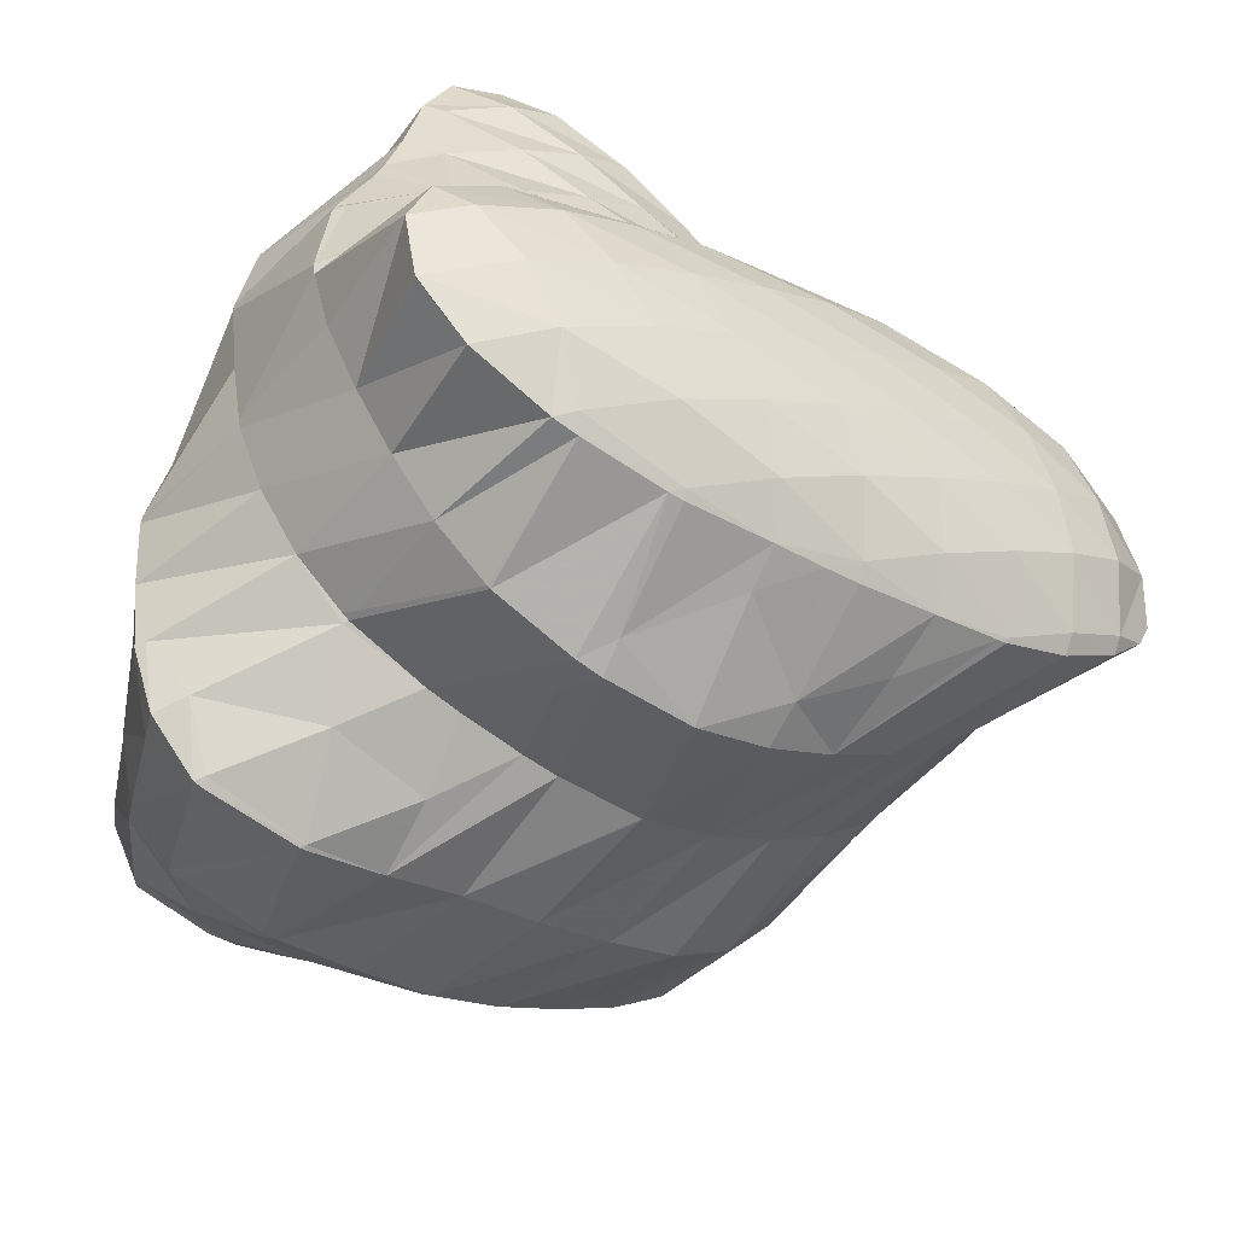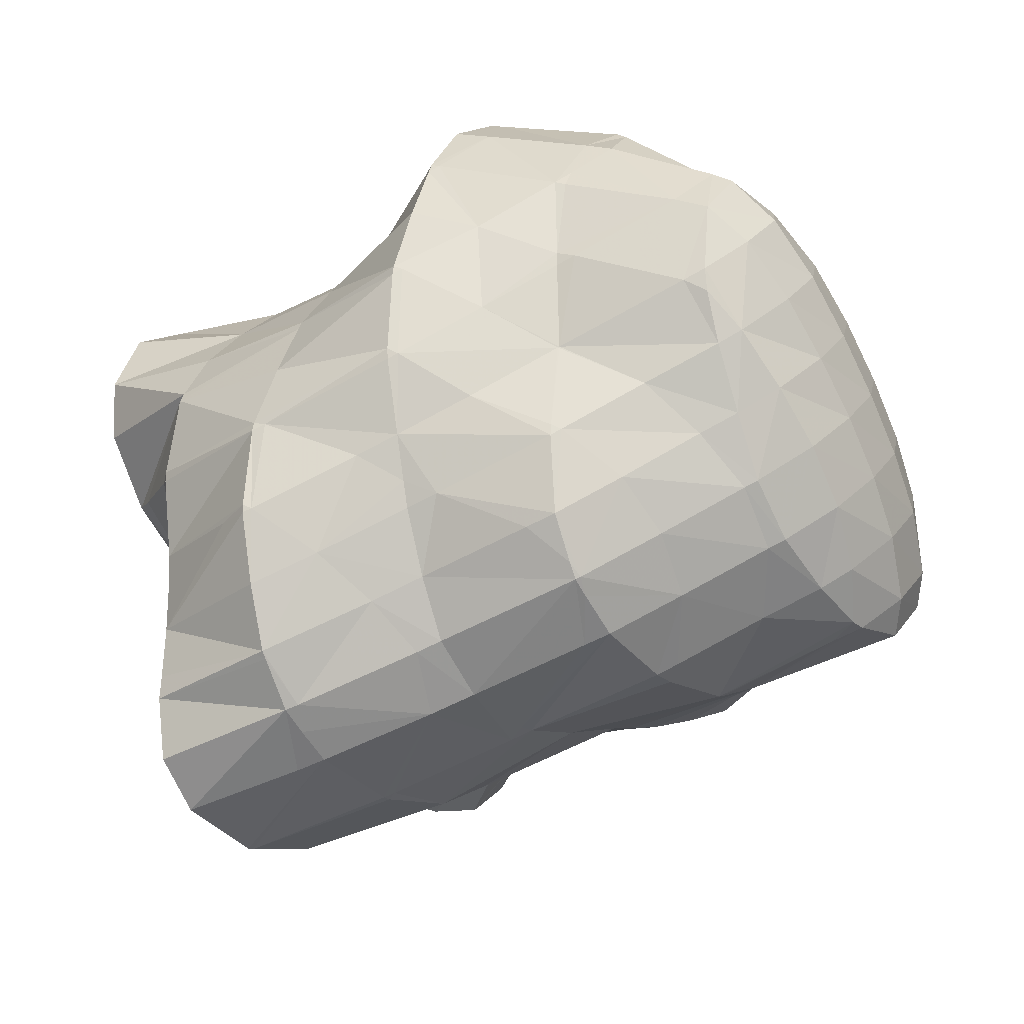
<metadata>
{"format":"obj","ext":"obj","renderer":"f3d","projection":"perspective","resolution":1024,"background":"white","views":[{"elev":28.3,"azim":-68.3,"up":"+Z"},{"elev":76.4,"azim":84.6,"up":"+Y"}]}
</metadata>
<code>
v 214.7 173.1 81.12
v 215.4 174.4 82.06
v 214.4 173 81.57
v 213 171.8 80.75
v 213.4 171.9 80.24
v 211.8 171.4 79.84
v 215.7 176.4 83.57
v 215.6 177 84.04
v 215.4 176.3 83.98
v 214.3 174.5 83.49
v 215.5 174.5 82.19
v 213 173.2 82.77
v 211.5 172.2 81.85
v 210.9 171.3 79.83
v 209.9 171.7 80.52
v 209.6 171.7 80.12
v 214.9 178.8 85.39
v 214.7 179.2 85.65
v 214.6 178.8 85.64
v 213.9 176.7 85.21
v 212.7 175.2 84.52
v 211.3 174 83.7
v 209.8 173 82.71
v 208.2 172.6 81.28
v 207.8 172.6 80.8
v 213.3 181 87.05
v 213 179.3 86.9
v 212 177.5 86.27
v 210.8 176.1 85.47
v 209.5 175 84.56
v 208 174.1 83.45
v 206.4 173.8 81.81
v 206.3 173.8 81.71
v 212.2 182.4 88.1
v 211.8 182.9 88.47
v 211.7 182.5 88.47
v 211.1 180.2 88.05
v 210.1 178.6 87.28
v 208.8 177.2 86.37
v 207.5 176.2 85.35
v 206.1 175.4 84.05
v 206.1 174 81.84
v 205 175.3 82.85
v 210 184.5 89.7
v 209.8 183.4 89.69
v 209 181.3 89.1
v 208 179.8 88.23
v 206.8 178.5 87.24
v 205.5 177.5 86.08
v 204 176.9 84.5
v 203.7 176.9 84.05
v 208.2 186 90.84
v 207.8 184.4 90.77
v 207 182.5 90.08
v 205.9 181 89.13
v 204.7 179.8 88.03
v 203.4 178.9 86.67
v 203.2 177.6 84.58
v 202.5 178.7 85.39
v 206.4 187.5 91.93
v 205.8 185.5 91.75
v 204.9 183.8 90.96
v 203.8 182.4 89.93
v 202.7 181.2 88.69
v 201.4 180.6 87.03
v 201.2 180.6 86.78
v 204.2 188.3 92.55
v 203.7 187 92.41
v 202.8 185.2 91.62
v 201.7 183.9 90.49
v 200.6 183 88.99
v 201 180.9 87.03
v 200.2 182.9 88.49
v 202.4 188.2 92.46
v 200.7 187.2 91.71
v 200.7 187.1 91.69
v 200 185.5 90.49
v 200.6 187.1 91.64
v 200.1 183.5 88.95
v 200.7 187.2 91.69
v 213.9 174.2 80.55
v 212.5 173.2 79.52
v 217.9 188.1 87.41
v 217.9 190 88.88
v 217.6 187.9 87.79
v 217.1 186.2 86.26
v 217.2 186.3 86.06
v 216.8 185.7 85.6
v 214.4 178.7 82.33
v 213.3 179.4 80.79
v 213 178.5 80.18
v 212.1 177.1 79.08
v 210.9 175.8 78.13
v 209.2 174.2 78.1
v 209.2 175.1 77.61
v 217.9 190.1 89
v 216.8 192 90.42
v 216.7 190.3 90.08
v 216.3 188.1 88.95
v 215.9 186.1 87.63
v 216.2 184.8 84.89
v 215.3 184.3 86.36
v 214.8 182.3 85.42
v 215.3 183.3 83.74
v 214.4 181.7 82.58
v 213.6 180.2 81.39
v 208.8 175.1 77.58
v 207 175.5 77.92
v 215.4 192.9 91.03
v 215.2 191 90.73
v 214.8 188.8 89.74
v 214.4 186.7 88.59
v 213.8 184.7 87.55
v 213.4 182.2 86.99
v 205.2 176.3 78.54
v 213.6 192.9 91.03
v 213.5 192.3 90.98
v 213.1 189.8 90.32
v 212.6 187.6 89.41
v 212.1 185.4 88.61
v 204.3 176.2 81.27
v 203.4 177.3 79.29
v 212.9 192.8 90.93
v 211.5 192.6 90.74
v 211.3 191.2 90.63
v 210.8 188.8 90.1
v 210.3 186.3 89.62
v 202.3 178 81.29
v 201.7 178.5 80.16
v 210 192.4 90.59
v 209.2 192.4 90.54
v 208.8 190.1 90.61
v 208.4 187.3 90.63
v 201.9 179.1 84.29
v 200.3 179.8 81.17
v 200.3 179.9 81.23
v 206.9 192.3 90.51
v 206.8 192 90.6
v 206.4 188.3 91.6
v 199.7 181.6 83.61
v 199.3 181.9 82.71
v 206.6 192.3 90.49
v 204.2 191.7 89.99
v 203.9 191.5 89.88
v 198.9 184.6 84.75
v 198.9 184.7 84.82
v 199.1 182.5 83.19
v 202.6 190.5 89.15
v 200.7 187.2 91.66
v 201.4 189.2 88.16
v 200.4 187.8 87.11
v 199.5 186.3 86
v 212.5 179.5 75.84
v 212.8 180.3 76.43
v 212.4 179.1 76.46
v 211.3 177.5 75.73
v 211.4 178.1 74.8
v 210.6 177.8 74.56
v 216.9 191.1 84.61
v 216.9 191.3 84.75
v 217 189.1 83.05
v 216.2 185.3 84.25
v 216.3 187.4 81.76
v 215.3 184.2 82.67
v 215.5 185.8 80.57
v 214.5 182.6 81.53
v 214.7 184.2 79.4
v 213.7 180.6 80.85
v 213.8 182.7 78.25
v 213.1 181.1 77.07
v 208.8 175.7 76.76
v 208.9 177.6 74.39
v 208.1 177.7 74.48
v 216.1 193.1 87.12
v 215.9 193.4 86.31
v 206.2 178.4 74.99
v 215.1 194.1 86.84
v 214.5 194.7 87.22
v 204.5 179.2 75.67
v 212.9 195.2 87.94
v 213.1 195.2 87.64
v 212.9 195.3 87.71
v 202.9 180.3 76.48
v 211 195.6 87.88
v 201.5 181.7 77.48
v 201.5 181.6 77.56
v 201.5 181.7 77.5
v 209 194.9 88.61
v 208.9 195.7 87.96
v 200.5 183.6 78.9
v 208.6 195.7 87.94
v 206.3 195.2 87.56
v 200.2 184.4 79.52
v 199.4 183.1 82.01
v 199.8 185.9 80.62
v 206.1 195.1 87.49
v 204.2 194.1 86.76
v 202.7 193.2 86.1
v 199.5 188.7 82.76
v 199.5 188.5 83.08
v 199.6 189 82.92
v 199.6 186.7 81.25
v 202.5 193.1 86
v 201.1 191.9 85.07
v 200.1 190.4 84
v 213.2 181.7 72.41
v 214 183.2 73.49
v 213.1 181.5 72.79
v 212.6 181.3 72.05
v 214.9 186.7 76.17
v 215 187.8 76.96
v 214.7 185.9 77.33
v 214 183.6 77
v 214.5 184.9 74.82
v 213.2 181.5 76.56
v 214 183.2 73.53
v 211.7 180.6 71.55
v 209.2 179.9 71.14
v 209.2 179.9 71.06
v 209.2 179.9 71.06
v 216.8 191.4 84.44
v 215.6 192 80.83
v 215.4 192.1 80.21
v 215.4 190.5 78.98
v 215.1 188.6 77.59
v 207 180.1 71.2
v 215 194 83.1
v 215.4 192.5 80.5
v 214.5 194.3 81.81
v 205 180.6 71.55
v 214.4 194.7 86.86
v 213.3 195.2 83.33
v 213.1 195.3 82.61
v 203.3 181.5 72.23
v 211.8 195.6 84.48
v 211.3 195.8 82.97
v 201.9 182.8 73.22
v 210.3 195.8 85.91
v 209.3 196.2 83.22
v 201.4 181.8 77.41
v 200.6 184.2 74.29
v 208.8 195.8 87.7
v 208.5 196.2 83.26
v 207.6 196.1 84.54
v 207.2 196.3 83.32
v 199.9 185.1 74.94
v 199.4 185.8 75.47
v 206.2 195.3 87.16
v 204.9 196.5 83.41
v 198.8 186.4 78.53
v 198 187.2 76.56
v 204.6 196.4 83.39
v 202.2 196 83.06
v 199.5 188.9 82.69
v 198.2 188.6 80.5
v 196.8 188.8 77.85
v 196.7 188.8 77.72
v 201.9 195.9 83.01
v 200 195 82.34
v 198.4 194.2 81.72
v 198.3 193.8 81.78
v 197.3 192.1 81.14
v 196.1 191.1 79.7
v 196.7 188.9 77.8
v 195.9 191.1 79.4
v 198.1 194.1 81.62
v 196.7 192.9 80.74
v 195.9 191.3 79.6
v 212.9 182.2 72.12
v 214.4 189.6 73.17
v 214.8 191.2 74.38
v 213.6 188 72.01
v 212.6 186.6 70.92
v 211.5 185.2 69.89
v 210.1 183.9 68.96
v 209.2 183.4 68.58
v 209.2 180 70.98
v 214.6 193.4 76.07
v 214.4 194 76.46
v 214.8 191.3 74.48
v 208.1 183.1 68.33
v 206.6 183.1 68.33
v 213.6 195.5 78.55
v 213.4 195.8 77.81
v 204.8 183.8 68.9
v 212.4 196.6 78.43
v 212 196.9 78.68
v 203.2 184.8 69.65
v 210.4 197.2 79.92
v 211.5 197.1 78.79
v 210.2 197.5 79.09
v 201.7 185.9 70.47
v 209 196.5 82.35
v 207.9 197.4 78.99
v 200.3 187.2 71.43
v 206.3 196.7 81.13
v 207.5 197.3 78.94
v 205.1 196.6 78.49
v 205.1 196.6 78.45
v 205.1 196.6 78.44
v 200 187.5 71.69
v 199.1 188.8 72.62
v 204.8 196.5 83.1
v 203.6 196.4 80.55
v 202.5 196.4 78.25
v 197.9 190.5 73.87
v 202.1 196 82.77
v 202.1 196.3 78.21
v 200.9 195.7 80.43
v 199.6 195.5 78
v 199.7 195.6 77.71
v 199.3 195.4 77.5
v 197.8 190.8 74.09
v 196.7 189 77.58
v 197.3 192.8 75.6
v 198.2 194.2 81.4
v 198.1 194.6 76.9
v 197.1 193.3 79.77
v 196 191.5 79.22
v 197.3 193.1 75.79
v 213.6 192 70.98
v 213.3 192.3 70.09
v 213.3 190.7 68.85
v 212.3 189.3 67.81
v 210.7 188.8 67.44
v 210.5 187.5 68.05
v 209.7 184.6 68.57
v 214.2 194 75.84
v 213 193.9 73.18
v 213.2 192.7 70.4
v 212.3 194.1 71.43
v 209.6 188.7 67.43
v 208.6 188.9 67.56
v 207.9 186.5 68.15
v 207 184.2 68.15
v 212.5 195.6 75.62
v 211.3 195.5 73
v 211.1 195.5 72.48
v 206.8 189.6 68.08
v 206.2 187.7 68.53
v 205.3 185.3 68.62
v 211.9 196.9 78.53
v 210.8 196.6 76.11
v 209.7 196.4 73.58
v 209.5 196.4 73.19
v 205.1 190.4 68.72
v 204.6 188.6 69.15
v 203.6 186.2 69.33
v 209.2 197.2 77.08
v 208.1 196.9 74.73
v 207.6 197 73.59
v 203.5 191.4 69.45
v 202.9 189.5 69.92
v 202 187 70.19
v 207.7 197.4 78.66
v 206.5 197.2 76.15
v 205.7 197.5 73.96
v 201.9 192.5 70.29
v 201.3 190.2 70.86
v 200.4 187.5 71.34
v 203.7 197.6 74.75
v 204.1 197.7 74.13
v 203.4 197.7 74.11
v 201.1 193.4 70.96
v 200.5 193.5 71.49
v 200.7 194 71.41
v 199.6 190.7 72.13
v 202.3 196.5 77.72
v 201.4 197.2 73.77
v 201 196.9 74.67
v 199.9 195.8 73.34
v 200.2 195.9 72.8
v 198.9 193.4 73.37
v 198 190.8 73.78
v 198.4 194.9 76.17
v 197.4 193.1 75.55
v 212.4 191.6 68.69
v 211.4 190.1 67.66
v 211.8 193.9 70.42
v 210.8 192.8 68.93
v 209.7 191.4 67.92
v 208.7 189.4 67.5
v 210.2 195 70.79
v 209.1 193.9 69.42
v 208.1 192.4 68.44
v 207.1 190.5 67.96
v 208.5 195.9 71.42
v 207.5 194.8 70.06
v 206.4 193.3 69.08
v 205.4 191.4 68.6
v 206.9 196.7 72.26
v 205.8 195.6 70.82
v 204.8 194.2 69.82
v 203.8 192.3 69.34
v 205.3 197.4 73.24
v 204.2 196.4 71.67
v 203.1 195 70.64
v 202.1 193.1 70.22
v 202.5 197 72.71
v 201.5 195.7 71.66
g foo
f 1 2 3
f 1 3 4
f 1 4 5
f 6 5 4
f 7 8 9
f 7 9 10
f 7 10 11
f 11 10 2
f 2 10 3
f 3 10 12
f 13 4 12
f 4 3 12
f 6 4 14
f 14 4 15
f 15 4 13
f 16 14 15
f 17 18 19
f 17 19 8
f 8 19 9
f 9 19 20
f 21 10 20
f 10 9 20
f 22 12 21
f 12 10 21
f 23 13 22
f 13 12 22
f 24 15 23
f 15 13 23
f 16 15 24
f 16 24 25
f 26 27 19
f 26 19 18
f 28 20 27
f 20 19 27
f 29 21 28
f 21 20 28
f 30 22 29
f 22 21 29
f 31 23 30
f 23 22 30
f 32 24 31
f 24 23 31
f 25 24 32
f 25 32 33
f 34 35 36
f 34 36 26
f 26 36 27
f 27 36 37
f 38 28 37
f 28 27 37
f 39 29 38
f 29 28 38
f 40 30 39
f 30 29 39
f 41 31 40
f 31 30 40
f 42 32 43
f 43 32 41
f 41 32 31
f 42 33 32
f 44 45 36
f 44 36 35
f 46 37 45
f 37 36 45
f 47 38 46
f 38 37 46
f 48 39 47
f 39 38 47
f 49 40 48
f 40 39 48
f 50 41 49
f 41 40 49
f 43 41 50
f 43 50 51
f 52 53 45
f 52 45 44
f 54 46 53
f 46 45 53
f 55 47 54
f 47 46 54
f 56 48 55
f 48 47 55
f 57 49 56
f 49 48 56
f 58 50 59
f 59 50 57
f 57 50 49
f 58 51 50
f 60 61 53
f 60 53 52
f 62 54 61
f 54 53 61
f 63 55 62
f 55 54 62
f 64 56 63
f 56 55 63
f 65 57 64
f 57 56 64
f 59 57 65
f 59 65 66
f 67 68 61
f 67 61 60
f 69 62 68
f 62 61 68
f 70 63 69
f 63 62 69
f 71 64 70
f 64 63 70
f 72 65 73
f 73 65 71
f 71 65 64
f 72 66 65
f 67 74 68
f 75 76 74
f 74 76 68
f 68 76 69
f 77 70 78
f 78 70 76
f 76 70 69
f 79 71 70
f 79 70 77
f 79 73 71
f 75 80 76
f 80 78 76
f 81 2 1
f 81 1 5
f 81 5 82
f 82 5 6
f 83 84 85
f 83 85 86
f 83 86 87
f 88 87 86
f 89 8 7
f 89 7 90
f 90 7 91
f 91 7 11
f 2 81 11
f 81 92 11
f 92 91 11
f 93 81 82
f 93 92 81
f 6 14 94
f 6 94 95
f 6 95 82
f 82 95 93
f 94 14 16
f 96 97 98
f 96 98 84
f 84 98 85
f 85 98 99
f 100 86 99
f 86 85 99
f 88 86 101
f 101 86 102
f 102 86 100
f 101 102 103
f 101 103 104
f 18 17 103
f 103 17 104
f 104 17 105
f 8 89 17
f 89 106 17
f 106 105 17
f 106 89 90
f 95 94 107
f 94 16 107
f 107 16 108
f 108 16 25
f 109 110 98
f 109 98 97
f 111 99 110
f 99 98 110
f 112 100 111
f 100 99 111
f 113 102 112
f 102 100 112
f 114 103 113
f 103 102 113
f 103 26 18
f 103 114 26
f 33 115 25
f 115 108 25
f 116 117 110
f 116 110 109
f 118 111 117
f 111 110 117
f 119 112 118
f 112 111 118
f 120 113 119
f 113 112 119
f 35 34 120
f 34 114 120
f 114 113 120
f 114 34 26
f 121 42 43
f 121 122 42
f 42 122 33
f 33 122 115
f 116 123 117
f 124 125 123
f 123 125 117
f 117 125 118
f 126 119 125
f 119 118 125
f 127 120 126
f 120 119 126
f 120 44 35
f 120 127 44
f 128 43 51
f 128 121 43
f 122 121 128
f 122 128 129
f 124 130 125
f 131 132 130
f 130 132 125
f 125 132 126
f 133 127 132
f 127 126 132
f 127 52 44
f 127 133 52
f 134 58 59
f 128 51 58
f 128 58 134
f 128 134 135
f 135 134 136
f 135 129 128
f 137 138 132
f 137 132 131
f 139 133 138
f 133 132 138
f 133 60 52
f 133 139 60
f 140 59 66
f 140 134 59
f 136 134 140
f 136 140 141
f 137 142 138
f 143 139 138
f 143 138 142
f 139 143 60
f 143 144 60
f 144 67 60
f 73 145 72
f 73 146 145
f 66 72 140
f 140 72 147
f 147 72 145
f 147 141 140
f 144 148 74
f 144 74 67
f 149 75 150
f 75 74 150
f 74 148 150
f 78 149 77
f 149 150 77
f 150 151 77
f 77 151 79
f 151 152 79
f 152 146 73
f 152 73 79
f 149 80 75
f 149 78 80
f 153 154 155
f 153 155 156
f 153 156 157
f 158 157 156
f 159 160 84
f 159 84 83
f 87 161 83
f 161 159 83
f 162 163 88
f 88 163 87
f 87 163 161
f 163 162 164
f 163 164 165
f 165 164 166
f 165 166 167
f 167 166 168
f 167 168 169
f 90 91 168
f 168 91 169
f 169 91 170
f 155 154 92
f 154 170 92
f 170 91 92
f 156 92 93
f 156 155 92
f 156 93 95
f 156 95 171
f 156 171 158
f 158 171 172
f 173 172 171
f 174 97 96
f 174 96 175
f 96 84 175
f 84 160 175
f 162 88 101
f 164 101 104
f 164 162 101
f 166 104 105
f 166 164 104
f 168 105 106
f 168 166 105
f 168 106 90
f 171 95 107
f 107 108 171
f 171 108 173
f 173 108 176
f 177 178 174
f 174 178 97
f 97 178 109
f 177 174 175
f 115 179 108
f 179 176 108
f 180 116 181
f 181 116 178
f 178 116 109
f 182 180 181
f 122 183 115
f 183 179 115
f 180 123 116
f 123 180 124
f 180 182 124
f 182 184 124
f 185 186 187
f 185 183 186
f 186 183 129
f 129 183 122
f 130 124 188
f 188 124 189
f 189 124 184
f 188 131 130
f 186 135 187
f 135 136 187
f 136 190 187
f 186 129 135
f 189 191 188
f 188 191 131
f 191 192 131
f 192 137 131
f 193 194 195
f 193 190 194
f 194 190 141
f 141 190 136
f 192 196 142
f 192 142 137
f 142 196 143
f 196 197 143
f 143 198 144
f 143 197 198
f 199 200 201
f 146 200 145
f 200 199 145
f 199 202 145
f 194 147 195
f 195 147 202
f 202 147 145
f 194 141 147
f 198 203 148
f 198 148 144
f 148 203 150
f 203 204 150
f 150 204 151
f 204 205 151
f 200 152 201
f 201 152 205
f 205 152 151
f 200 146 152
f 206 207 208
f 209 206 208
f 210 211 212
f 210 212 213
f 210 213 214
f 214 213 215
f 214 215 216
f 215 154 153
f 215 153 208
f 215 208 216
f 216 208 207
f 209 208 217
f 208 153 217
f 153 157 217
f 218 219 158
f 158 219 157
f 157 219 217
f 220 219 218
f 221 160 159
f 221 159 161
f 221 161 222
f 222 161 223
f 223 161 224
f 224 161 163
f 165 225 163
f 225 224 163
f 212 211 167
f 211 225 167
f 225 165 167
f 213 167 169
f 213 212 167
f 215 169 170
f 215 213 169
f 215 170 154
f 218 158 172
f 172 173 218
f 218 173 220
f 220 173 226
f 227 175 160
f 227 160 221
f 228 229 222
f 229 227 222
f 227 221 222
f 228 222 223
f 176 230 173
f 230 226 173
f 231 178 177
f 175 227 177
f 177 227 231
f 231 227 232
f 229 232 227
f 229 233 232
f 179 234 176
f 234 230 176
f 231 181 178
f 181 231 182
f 182 231 235
f 235 231 232
f 233 235 232
f 233 236 235
f 183 237 179
f 237 234 179
f 238 184 182
f 238 182 235
f 236 238 235
f 236 239 238
f 240 185 187
f 240 241 185
f 185 241 183
f 183 241 237
f 242 189 184
f 242 184 238
f 239 243 238
f 243 244 238
f 244 242 238
f 245 244 243
f 246 240 247
f 240 187 247
f 187 190 247
f 246 241 240
f 242 191 189
f 191 242 192
f 192 242 248
f 248 242 244
f 245 248 244
f 245 249 248
f 250 193 195
f 250 251 193
f 193 251 190
f 190 251 247
f 248 196 192
f 249 252 248
f 248 252 196
f 196 252 197
f 197 253 198
f 197 252 253
f 254 199 201
f 254 202 199
f 254 255 202
f 195 202 250
f 202 255 250
f 255 256 250
f 251 250 256
f 251 256 257
f 253 258 203
f 253 203 198
f 203 258 204
f 258 259 204
f 260 261 259
f 261 205 259
f 205 204 259
f 201 205 254
f 205 261 254
f 261 262 254
f 263 255 262
f 255 254 262
f 264 256 265
f 265 256 263
f 263 256 255
f 264 257 256
f 260 266 261
f 267 262 261
f 267 261 266
f 268 263 262
f 268 262 267
f 268 265 263
f 269 207 206
f 269 206 209
f 270 271 211
f 270 211 210
f 214 272 210
f 272 270 210
f 216 273 214
f 273 272 214
f 207 269 216
f 269 274 216
f 274 273 216
f 269 209 274
f 209 217 274
f 217 275 274
f 276 275 277
f 277 275 219
f 219 275 217
f 277 219 220
f 278 279 223
f 278 223 224
f 225 280 224
f 280 278 224
f 211 280 225
f 211 271 280
f 276 277 281
f 277 220 281
f 281 220 282
f 282 220 226
f 283 229 228
f 283 228 284
f 228 223 284
f 223 279 284
f 230 285 226
f 285 282 226
f 286 287 283
f 283 287 229
f 229 287 233
f 286 283 284
f 234 288 230
f 288 285 230
f 289 236 290
f 290 236 287
f 287 236 233
f 291 289 290
f 237 292 234
f 292 288 234
f 293 239 236
f 293 236 289
f 291 293 289
f 291 294 293
f 241 295 237
f 295 292 237
f 293 243 239
f 245 243 293
f 245 293 294
f 245 294 296
f 296 294 297
f 297 298 296
f 297 299 298
f 300 298 299
f 247 301 246
f 247 302 301
f 301 295 241
f 301 241 246
f 303 249 245
f 303 245 296
f 304 303 298
f 303 296 298
f 300 304 298
f 300 305 304
f 251 306 247
f 306 302 247
f 303 252 249
f 252 303 253
f 253 303 307
f 307 303 304
f 305 308 304
f 308 309 304
f 309 307 304
f 308 310 309
f 308 311 310
f 312 310 311
f 313 314 315
f 313 306 314
f 314 306 257
f 257 306 251
f 307 258 253
f 309 259 258
f 309 258 307
f 259 309 260
f 260 309 316
f 316 309 310
f 312 317 310
f 317 318 310
f 318 316 310
f 317 319 318
f 317 320 319
f 264 265 319
f 264 319 320
f 264 320 314
f 314 320 315
f 314 257 264
f 316 266 260
f 318 267 266
f 318 266 316
f 319 268 267
f 319 267 318
f 319 265 268
f 321 271 270
f 321 270 322
f 322 270 323
f 323 270 272
f 273 324 272
f 324 323 272
f 325 324 326
f 326 324 274
f 274 324 273
f 326 274 275
f 326 275 327
f 327 275 276
f 328 279 278
f 328 278 280
f 328 280 329
f 280 271 321
f 280 321 330
f 280 330 329
f 329 330 331
f 330 321 322
f 325 326 332
f 333 332 334
f 332 326 334
f 326 327 334
f 281 335 276
f 276 335 327
f 327 335 334
f 335 281 282
f 336 284 279
f 336 279 328
f 337 336 329
f 336 328 329
f 331 337 329
f 331 338 337
f 339 334 340
f 339 333 334
f 341 340 335
f 340 334 335
f 335 282 285
f 335 285 341
f 342 287 286
f 284 336 286
f 286 336 342
f 342 336 343
f 344 343 337
f 343 336 337
f 338 344 337
f 338 345 344
f 346 340 347
f 346 339 340
f 348 347 341
f 347 340 341
f 341 285 288
f 341 288 348
f 342 290 287
f 290 342 291
f 291 342 349
f 349 342 343
f 350 349 344
f 349 343 344
f 345 350 344
f 345 351 350
f 352 347 353
f 352 346 347
f 354 353 348
f 353 347 348
f 348 288 292
f 348 292 354
f 355 294 291
f 355 291 349
f 356 355 350
f 355 349 350
f 351 356 350
f 351 357 356
f 358 353 359
f 358 352 353
f 360 359 354
f 359 353 354
f 354 292 295
f 354 295 360
f 355 297 294
f 356 299 297
f 356 297 355
f 300 299 356
f 300 356 357
f 300 357 361
f 361 357 362
f 363 361 362
f 364 365 366
f 364 358 365
f 358 359 365
f 359 367 365
f 302 367 301
f 301 367 360
f 360 367 359
f 360 295 301
f 368 305 300
f 368 300 361
f 363 369 361
f 369 370 361
f 370 368 361
f 369 371 370
f 369 372 371
f 372 366 371
f 366 365 371
f 365 373 371
f 374 373 367
f 373 365 367
f 367 302 306
f 367 306 374
f 368 308 305
f 370 311 308
f 370 308 368
f 311 370 312
f 312 370 375
f 375 370 371
f 376 375 373
f 375 371 373
f 315 376 313
f 313 376 374
f 374 376 373
f 374 306 313
f 375 317 312
f 376 320 317
f 376 317 375
f 376 315 320
f 377 322 323
f 377 323 324
f 377 324 378
f 378 324 325
f 379 331 330
f 322 377 330
f 330 377 379
f 379 377 380
f 381 380 378
f 380 377 378
f 332 382 325
f 325 382 378
f 378 382 381
f 382 332 333
f 383 338 331
f 383 331 379
f 384 383 380
f 383 379 380
f 385 384 381
f 384 380 381
f 386 385 382
f 385 381 382
f 382 333 339
f 382 339 386
f 387 345 338
f 387 338 383
f 388 387 384
f 387 383 384
f 389 388 385
f 388 384 385
f 390 389 386
f 389 385 386
f 386 339 346
f 386 346 390
f 391 351 345
f 391 345 387
f 392 391 388
f 391 387 388
f 393 392 389
f 392 388 389
f 394 393 390
f 393 389 390
f 390 346 352
f 390 352 394
f 395 357 351
f 395 351 391
f 396 395 392
f 395 391 392
f 397 396 393
f 396 392 393
f 398 397 394
f 397 393 394
f 394 352 358
f 394 358 398
f 395 362 357
f 362 395 363
f 363 395 399
f 399 395 396
f 400 399 397
f 399 396 397
f 366 400 364
f 364 400 398
f 398 400 397
f 398 358 364
f 399 369 363
f 400 372 369
f 400 369 399
f 400 366 372
g

</code>
